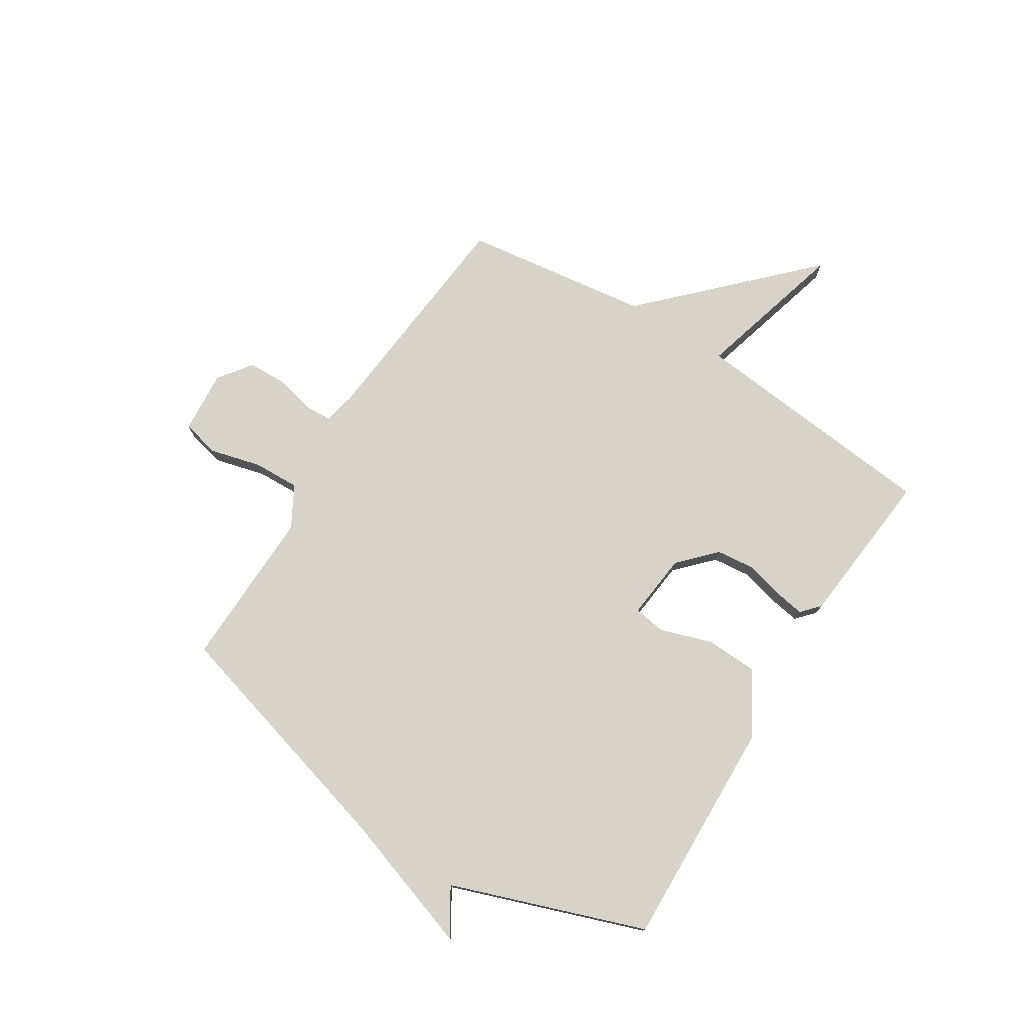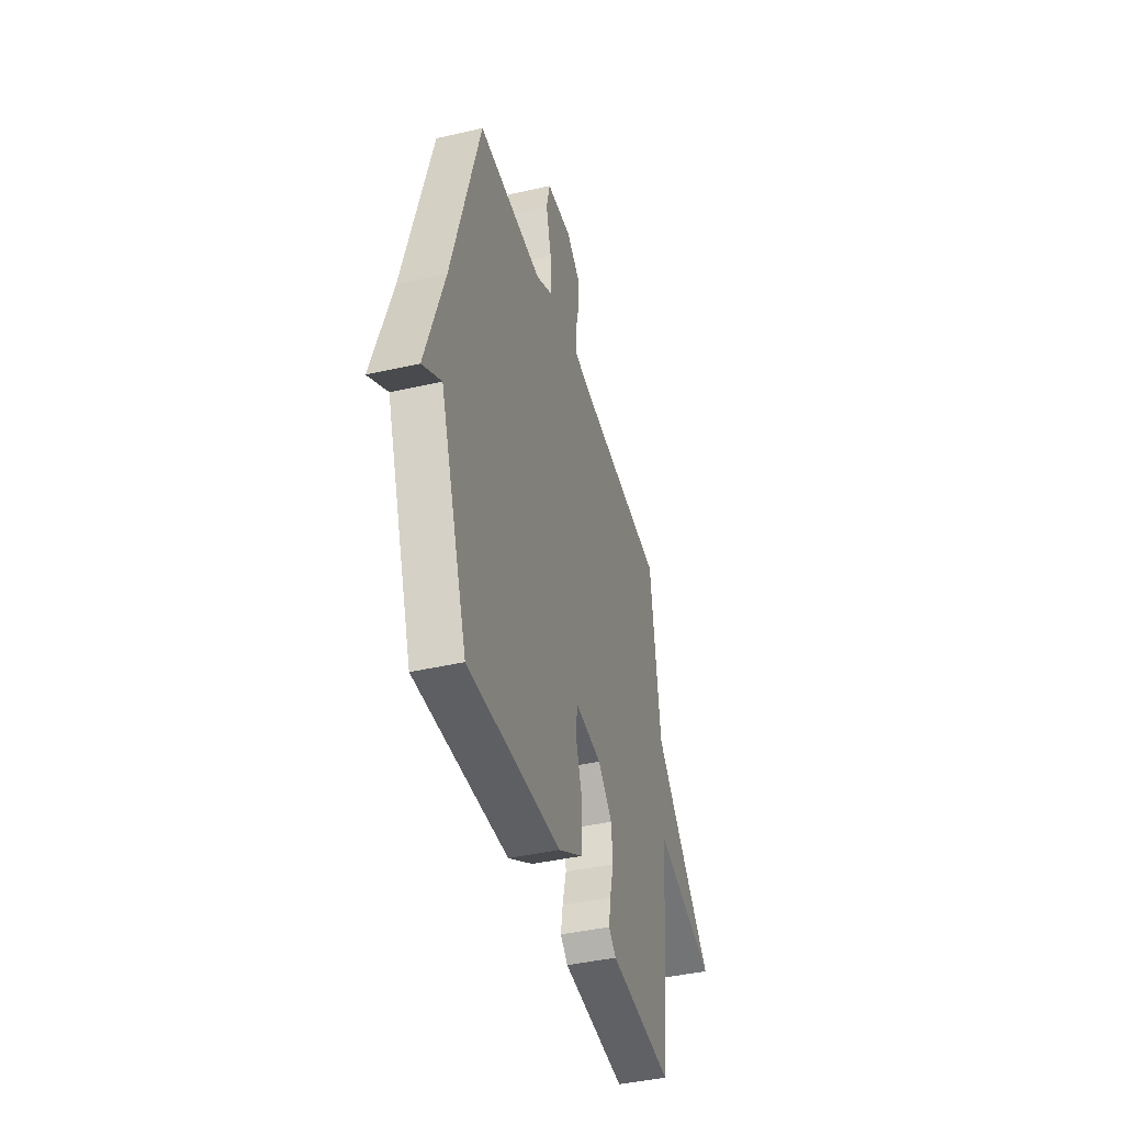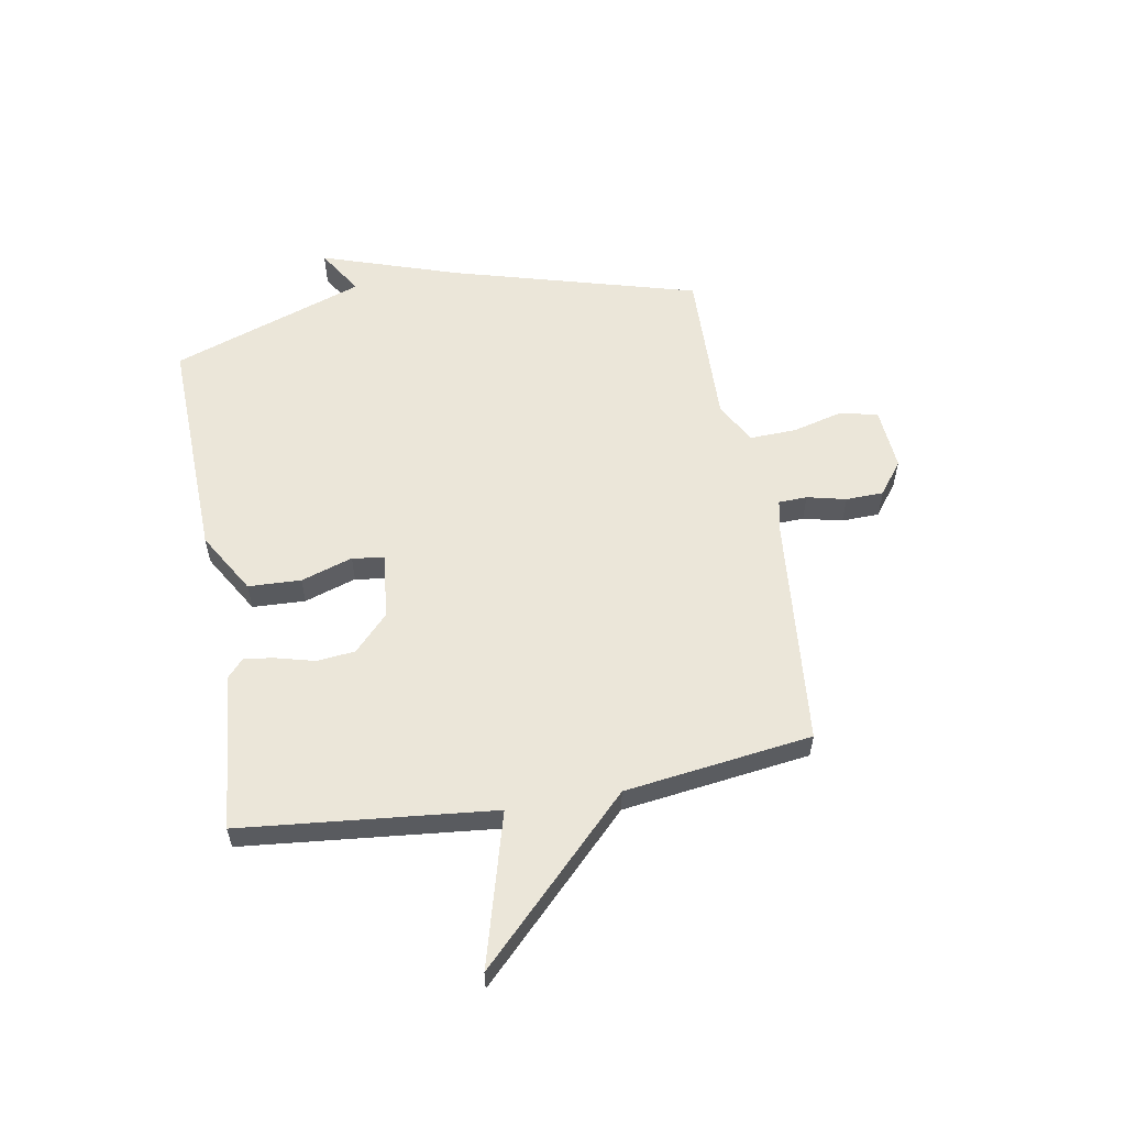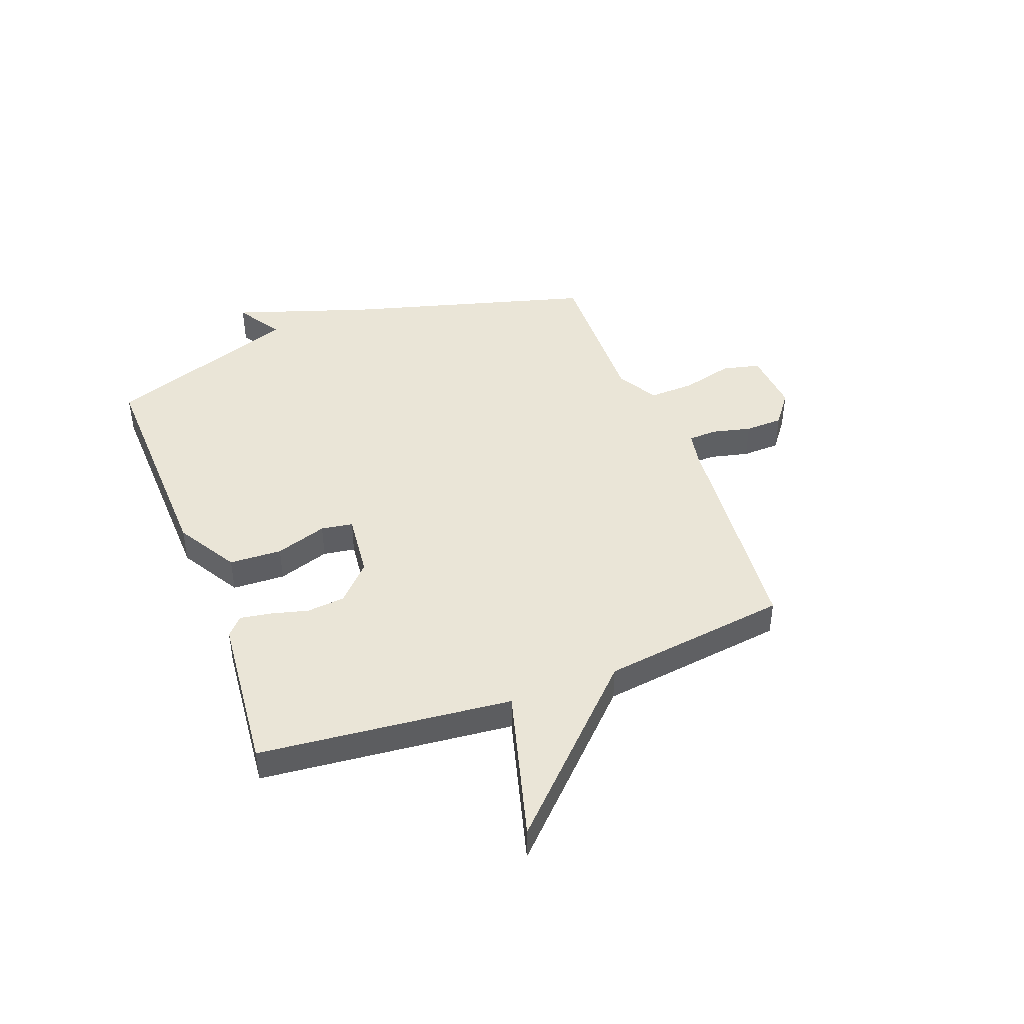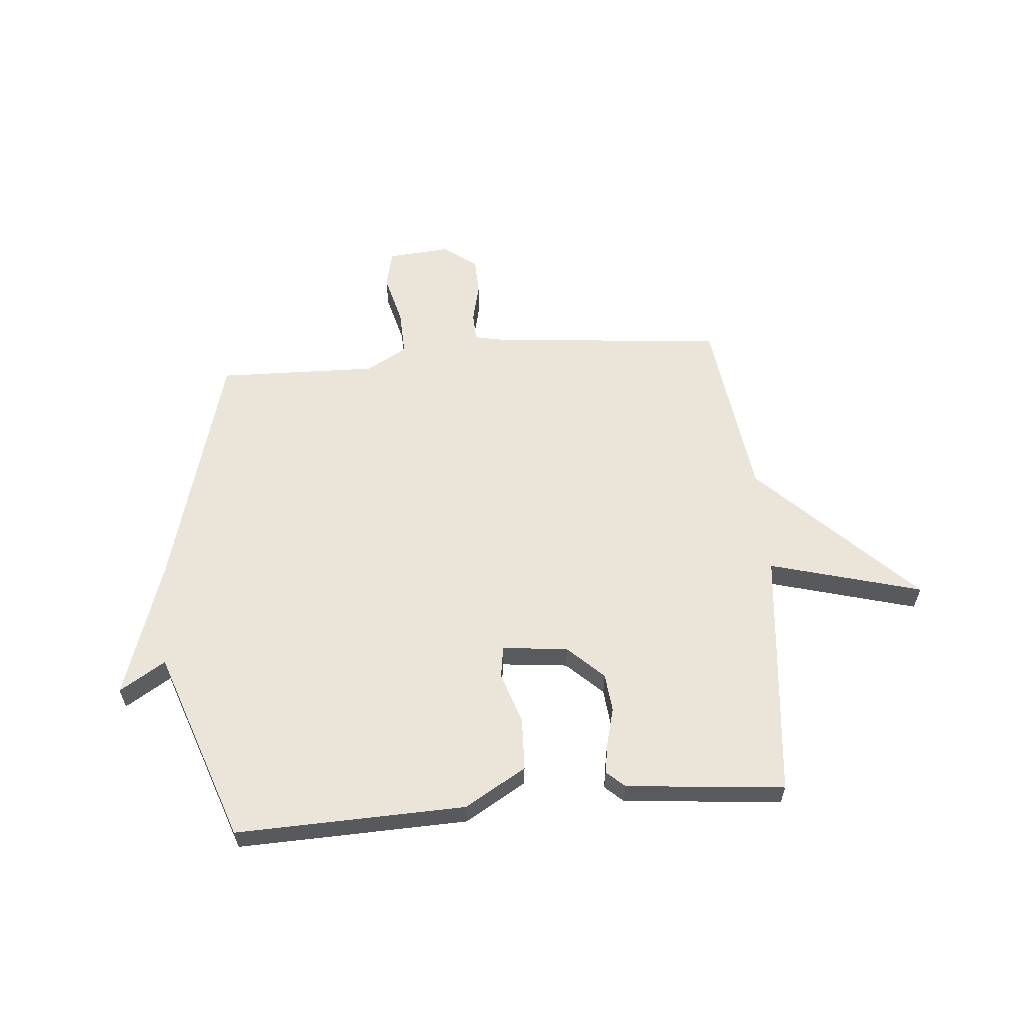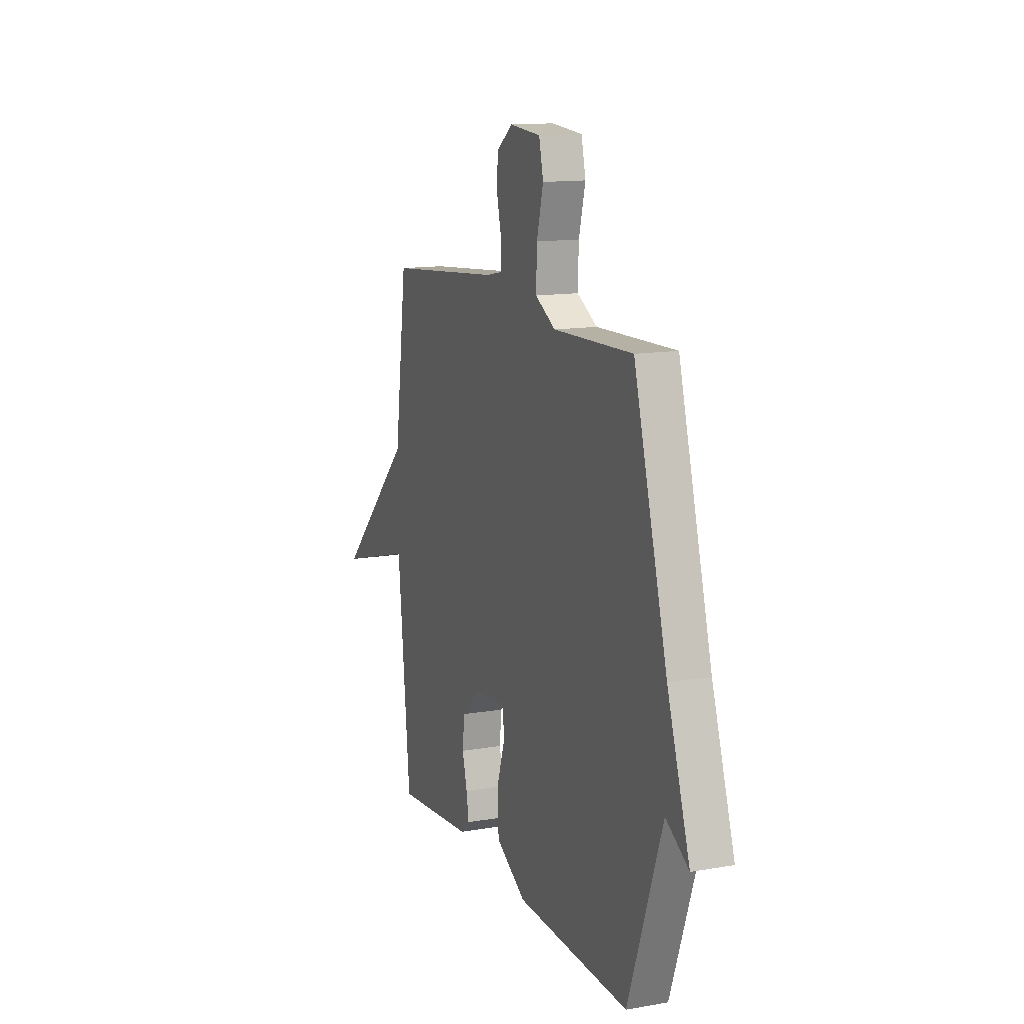
<metadata>
{"format":"obj","ext":"obj","renderer":"f3d","projection":"perspective","resolution":1024,"background":"white","views":[{"elev":76.0,"azim":122.1,"up":"+Y"},{"elev":-41.6,"azim":105.5,"up":"+Z"},{"elev":57.1,"azim":-100.0,"up":"+Y"},{"elev":44.0,"azim":-110.7,"up":"+Y"},{"elev":59.3,"azim":175.0,"up":"+Y"},{"elev":13.4,"azim":68.5,"up":"+Z"}]}
</metadata>
<code>
v 0.5 0.07 0.5
v 0.625 0.07 0.053
v 0.709 0.07 -0.199
v 0.625 0.07 -0.147
v 0.5 0.07 -0.5
v 0.081 0.07 -0.487
v -0.031 0.07 -0.421
v -0.035 0.07 -0.325
v -0.004 0.07 -0.231
v -0.013 0.07 -0.173
v -0.133 0.07 -0.186
v -0.198 0.07 -0.248
v -0.205 0.07 -0.318
v -0.187 0.07 -0.387
v -0.178 0.07 -0.442
v -0.211 0.07 -0.472
v -0.5 0.07 -0.5
v -0.546 0.07 -0.041
v -0.824 0.07 -0.118
v -0.546 0.07 0.159
v -0.5 0.07 0.5
v -0.076 0.07 0.54
v -0.018 0.07 0.552
v -0.016 0.07 0.604
v -0.033 0.07 0.675
v -0.031 0.07 0.744
v 0.029 0.07 0.789
v 0.144 0.07 0.78
v 0.16 0.07 0.711
v 0.136 0.07 0.618
v 0.133 0.07 0.534
v 0.208 0.07 0.492
v 0.5 0 0.5
v 0.625 0 0.053
v 0.709 0 -0.199
v 0.625 0 -0.147
v 0.5 0 -0.5
v 0.081 0 -0.487
v -0.031 0 -0.421
v -0.035 0 -0.325
v -0.004 0 -0.231
v -0.013 0 -0.173
v -0.133 0 -0.186
v -0.198 0 -0.248
v -0.205 0 -0.318
v -0.187 0 -0.387
v -0.178 0 -0.442
v -0.211 0 -0.472
v -0.5 0 -0.5
v -0.546 0 -0.041
v -0.824 0 -0.118
v -0.546 0 0.159
v -0.5 0 0.5
v -0.076 0 0.54
v -0.018 0 0.552
v -0.016 0 0.604
v -0.033 0 0.675
v -0.031 0 0.744
v 0.029 0 0.789
v 0.144 0 0.78
v 0.16 0 0.711
v 0.136 0 0.618
v 0.133 0 0.534
v 0.208 0 0.492
f 28 29 30
f 27 28 30
f 26 27 30
f 25 26 30
f 24 25 30
f 23 24 30 31
f 22 23 31 32
f 20 21 22 32
f 20 32 1
f 19 20 1
f 18 19 1
f 16 17 18
f 15 16 18
f 14 15 18
f 13 14 18
f 7 8 9
f 6 7 9
f 5 6 9
f 4 5 9
f 4 9 10
f 2 3 4
f 2 4 10
f 1 2 10 11
f 12 13 18
f 1 11 12 18
f 62 61 60
f 62 60 59
f 62 59 58
f 62 58 57
f 62 57 56
f 63 62 56 55
f 64 63 55 54
f 64 54 53 52
f 33 64 52
f 33 52 51
f 33 51 50
f 50 49 48
f 50 48 47
f 50 47 46
f 50 46 45
f 41 40 39
f 41 39 38
f 41 38 37
f 41 37 36
f 42 41 36
f 36 35 34
f 42 36 34
f 43 42 34 33
f 50 45 44
f 50 44 43 33
f 1 33 34 2
f 2 34 35 3
f 3 35 36 4
f 4 36 37 5
f 5 37 38 6
f 6 38 39 7
f 7 39 40 8
f 8 40 41 9
f 9 41 42 10
f 10 42 43 11
f 11 43 44 12
f 12 44 45 13
f 13 45 46 14
f 14 46 47 15
f 15 47 48 16
f 16 48 49 17
f 17 49 50 18
f 18 50 51 19
f 19 51 52 20
f 20 52 53 21
f 21 53 54 22
f 22 54 55 23
f 23 55 56 24
f 24 56 57 25
f 25 57 58 26
f 26 58 59 27
f 27 59 60 28
f 28 60 61 29
f 29 61 62 30
f 30 62 63 31
f 31 63 64 32
f 32 64 33 1

</code>
